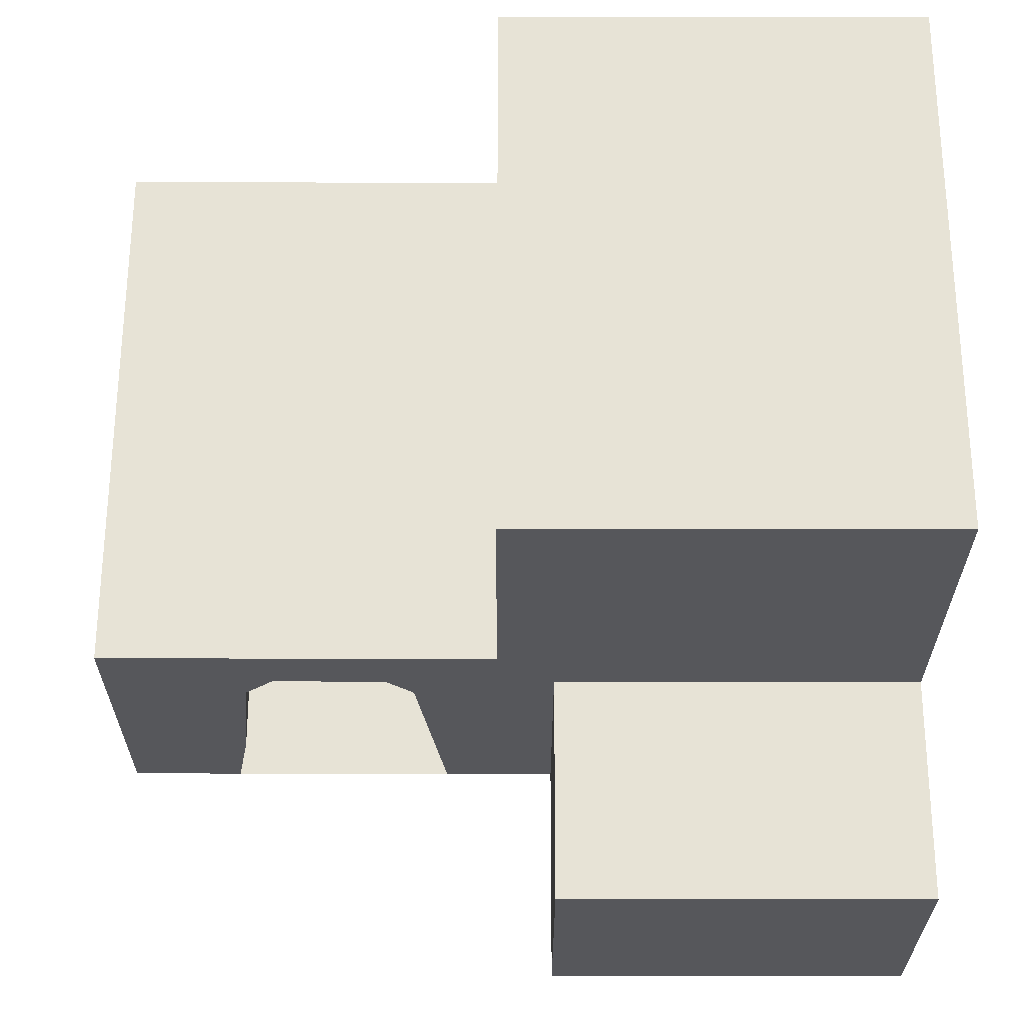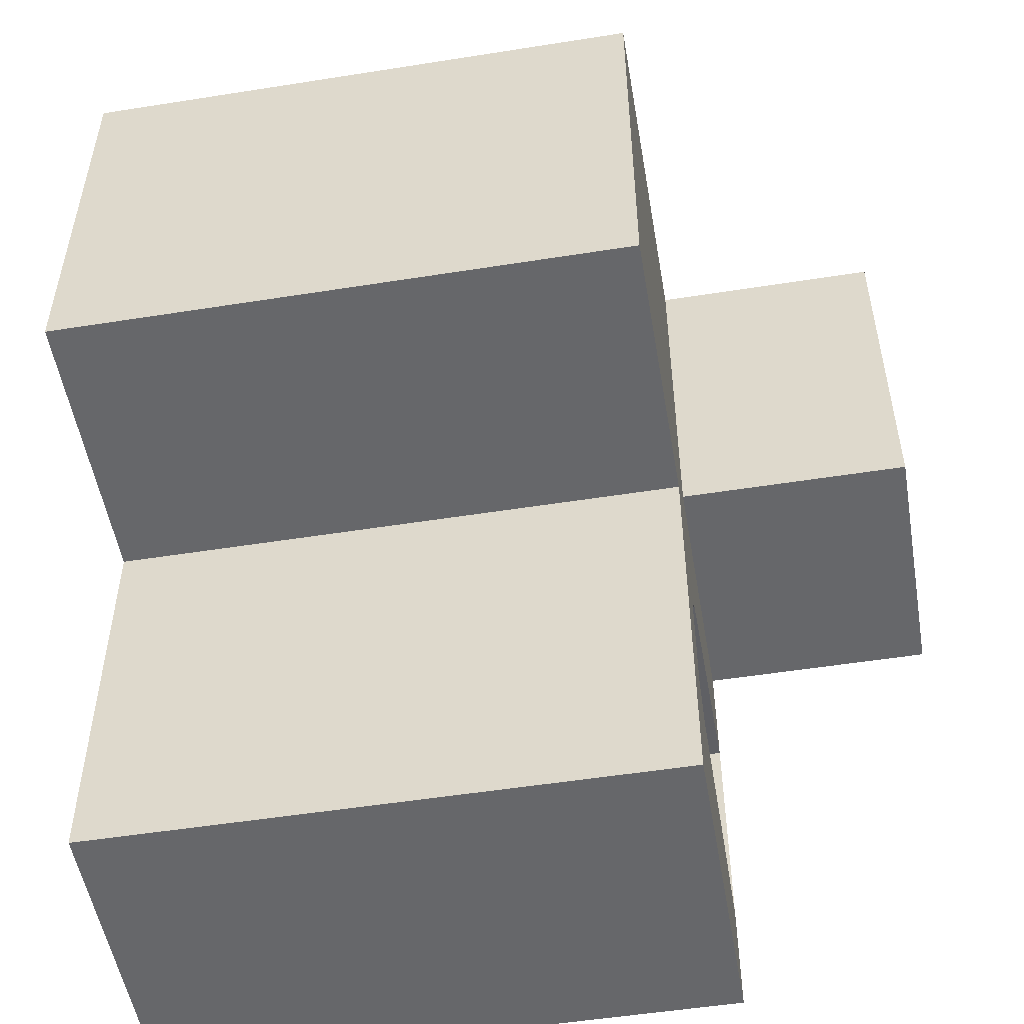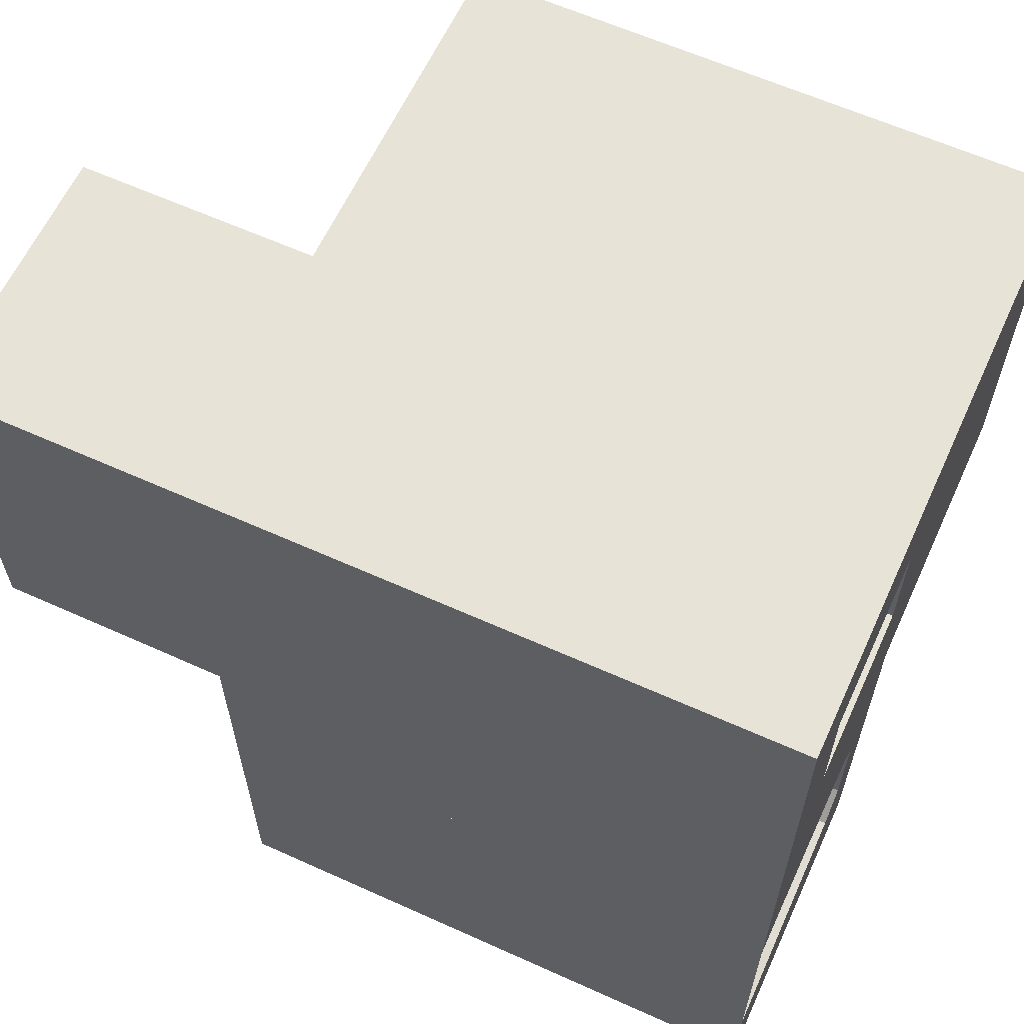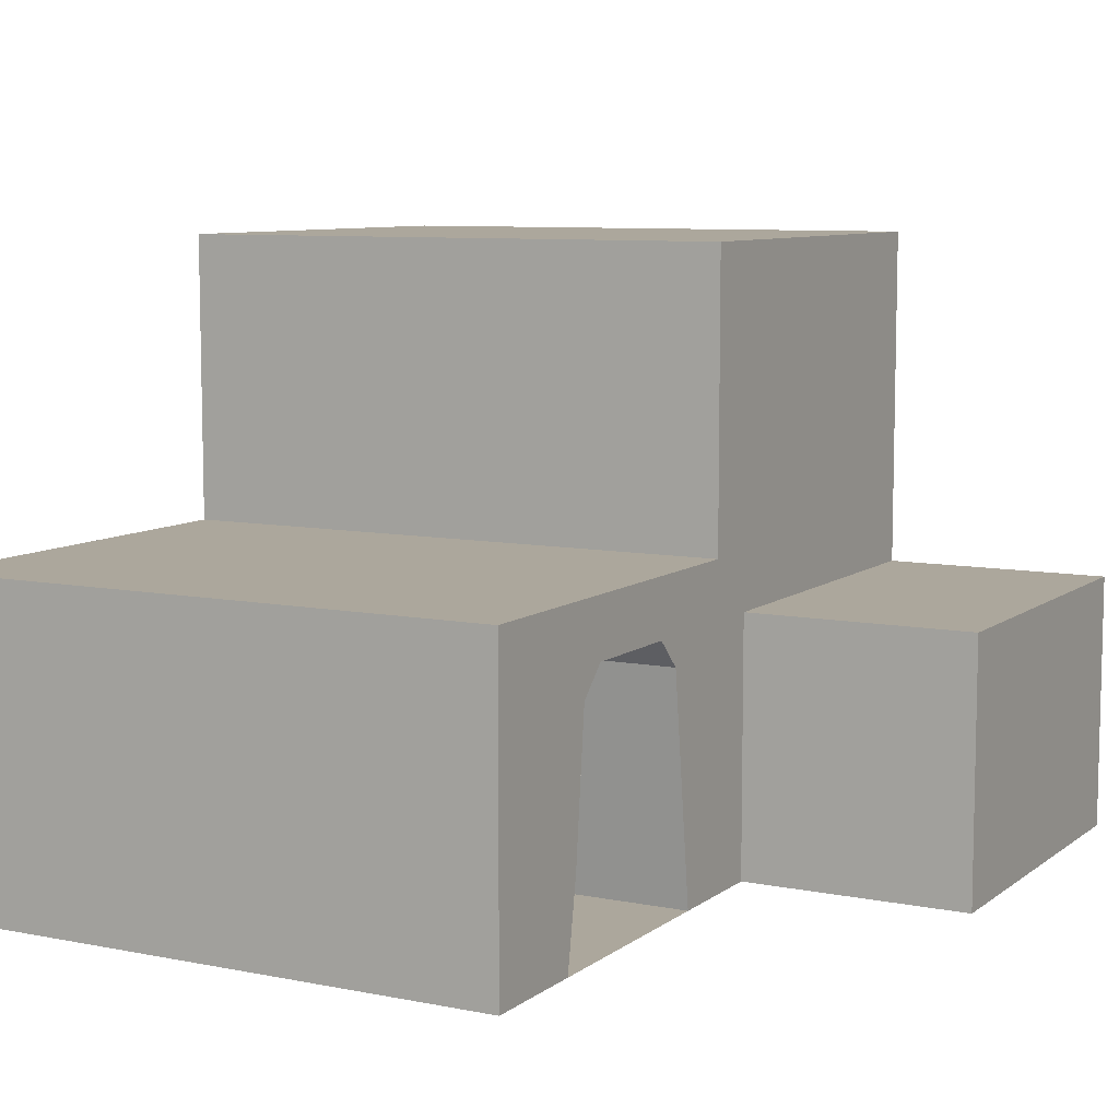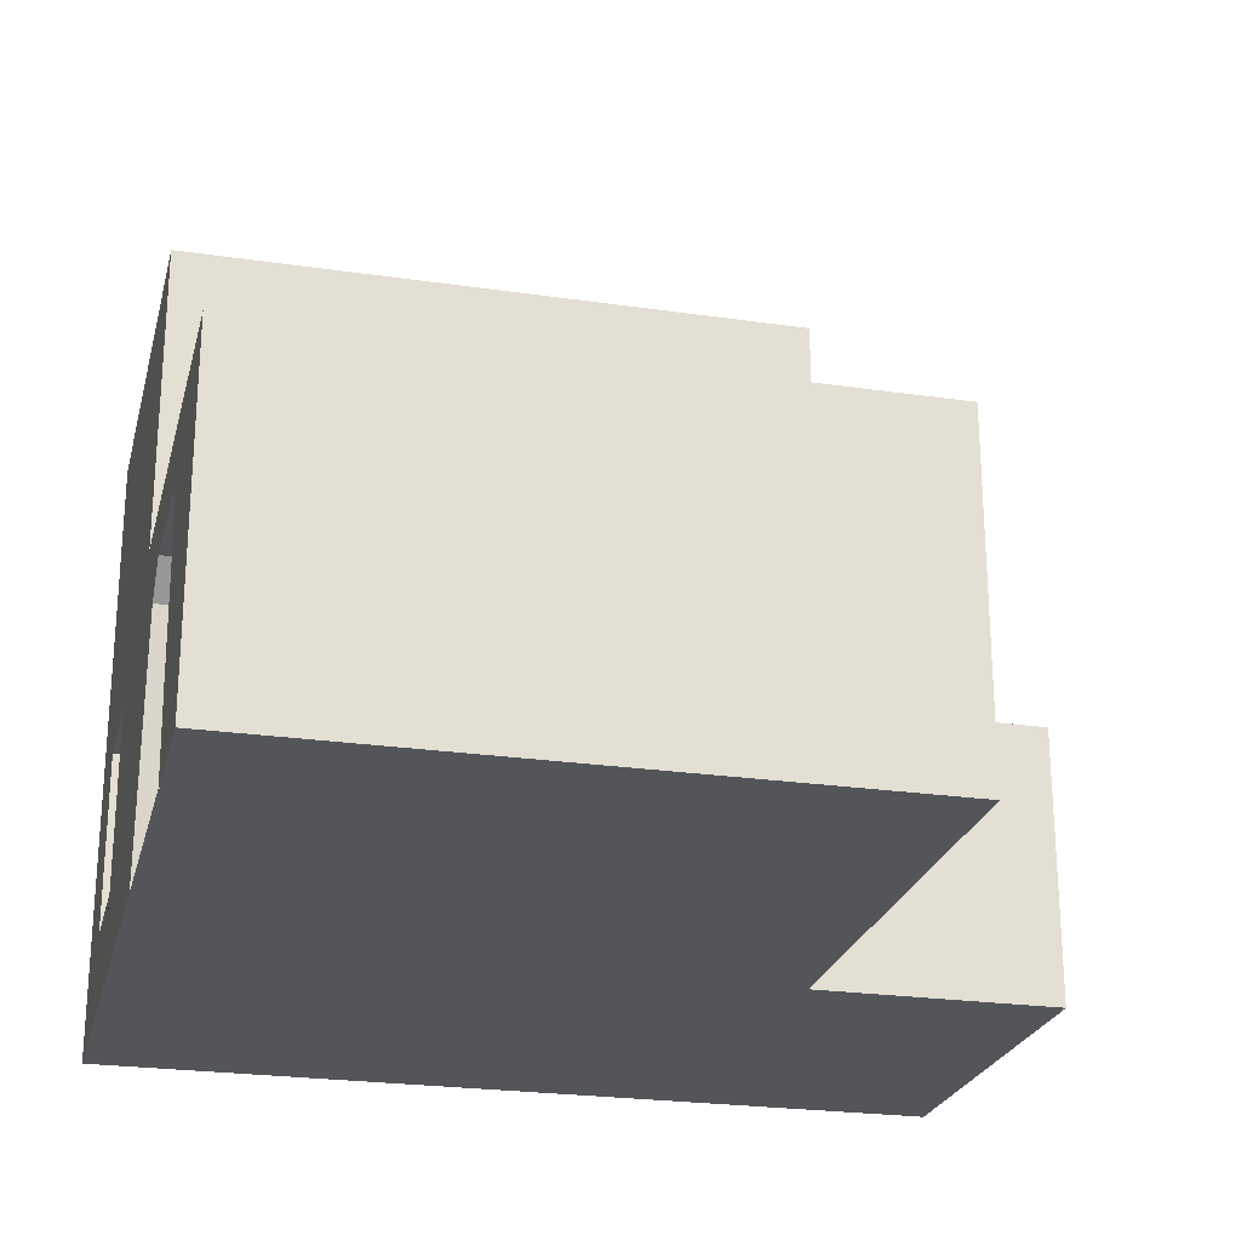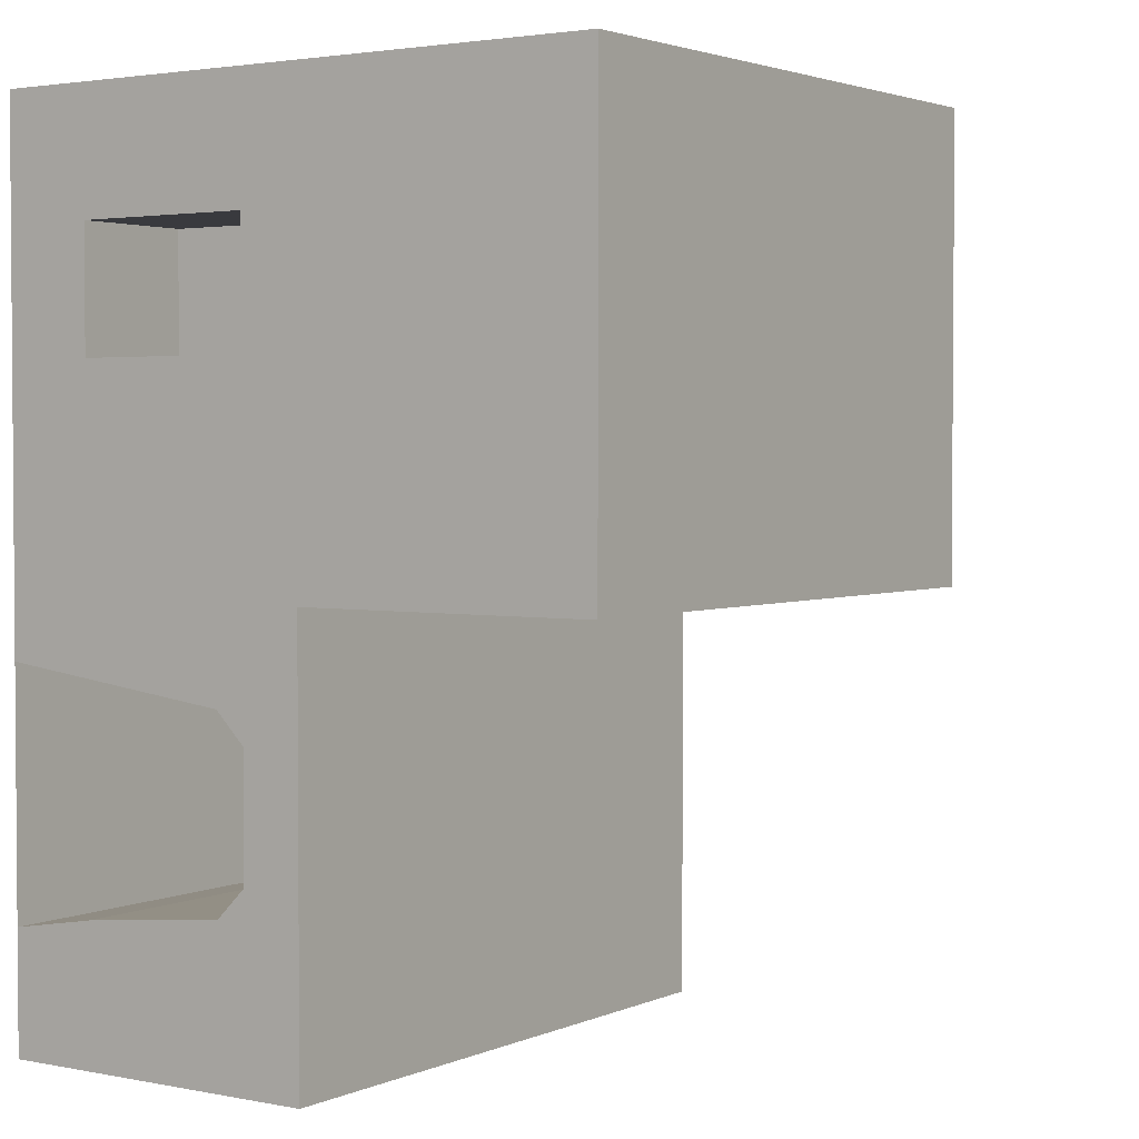
<metadata>
{"format":"obj","ext":"obj","renderer":"f3d","projection":"perspective","resolution":1024,"background":"white","views":[{"elev":62.7,"azim":-89.9,"up":"+Y"},{"elev":-52.2,"azim":-170.3,"up":"+Z"},{"elev":62.0,"azim":24.6,"up":"+Z"},{"elev":8.4,"azim":-151.4,"up":"+Y"},{"elev":-24.2,"azim":166.4,"up":"+Y"},{"elev":2.6,"azim":124.5,"up":"+Z"}]}
</metadata>
<code>
v 0 8 5
v 20 8 5
v 20 18 5
v 0 18 5
v 20 18 -10
v 0 8 -10
v 0 18 -10
v 20 8 -10
v 20 -3 -10
v 0 -3 -10
v 20 -3 -24
v 0 -3 -24
v 0 -3 5
v 20 -3 5
v 20 6 5
v 0 6 5
v 0 -3 -8
v 20 -3 -3
v 0 -3 5
v 20 -3 5
v 20 8 5
v 20 8 -3
v 20 18 -6
v 20 18 5
v 20 8 -10
v 20 18 -10
v 0 18 -6
v 0 8 5
v 0 18 5
v 0 8 -6
v 0 18 -10
v 0 8 -10
v 16 0 1
v 16 0 -3
v 16 6 -3
v 16 6 1
v 20 -3 -3
v 20 -3 -10
v 20 6 -3
v 20 6 5
v -8 6 -8
v -8 -3 5
v -8 6 5
v -8 -3 -8
v 0 -3 -8
v 0 6 -8
v 0 -3 -10
v 0 6 5
v -8 -3 5
v -8 6 5
v 0 6 -8
v 0 -3 -8
v -8 6 -8
v -8 -3 -8
v -8 -3 -8
v -8 -3 5
v 0 -3 -12
v 0 5 -13
v 20 5 -13
v 20 -3 -12
v 0 8 -14
v 0 6 -14
v 20 6 -14
v 20 8 -14
v 0 8 -20
v 0 6 -18
v 20 6 -18
v 20 8 -20
v 20 -3 5
v 20 0 1
v 20 0 -3
v 20 -3 -3
v 20 6 -3
v 20 0 -3
v 20 6 -3
v 20 6 -3
v 20 0 -3
v 20 6 1
v 20 6 -3
v 20 6 5
v 20 6 -3
v 20 6 5
v 20 6 1
v 20 6 -3
v 20 0 -3
v 20 6 -3
v 16 0 -3
v 16 6 -3
v 20 6 1
v 20 0 1
v 16 6 1
v 16 0 1
v 20 6 -3
v 20 6 1
v 16 6 -3
v 16 6 1
v 20 8 -24
v 0 2 -24
v 0 8 -24
v 20 2 -24
v 0 8 -24
v 0 2 -24
v 0 5 -19
v 0 0 -19.5
v 20 5 -19
v 20 0 -19.5
v 20 2 -24
v 20 8 -24
v 20 -0.5 -24
v 0 -3 -24
v 0 -0.5 -24
v 20 -3 -24
v 0 -0.5 -24
v 0 -1.5 -19.75
v 0 -3 -24
v 0 -3 -20
v 20 -3 -20
v 20 -3 -24
v 20 -1.5 -19.75
v 20 -0.5 -24
v 0 8 -22
v 0 5.5 -18.5
v 20 5.5 -18.5
v 20 8 -22
v 0 8 -23
v 0 5.25 -18.75
v 20 5.25 -18.75
v 20 8 -23
v 20 18 -6
v 0 18 -6
v 0 18 5
v 20 18 5
v 20 18 -10
v 0 18 -10
v 0 6 5
v 0 6 -8
v -8 6 5
v -8 6 -8
v 0 8 -10
v 20 8 -10
v 0 8 -20
v 20 8 -20
v 20 8 -22
v 0 8 -22
v 0 8 -20
v 20 8 -20
v 20 8 -24
v 0 8 -24
v 0 8 -23
v 20 8 -23
v 0 -3 -12
v 0 5 -13
v 20 -3 -12
v 20 5 -13
v 0 5 -13
v 20 6 -14
v 20 5 -13
v 0 6 -14
v 0 6 -14
v 20 6 -18
v 20 6 -14
v 0 6 -18
v 0 0 -19.5
v 20 0 -19.5
v 0 5 -19
v 20 5 -19
v 0 -3 -20
v 20 -3 -20
v 20 -1.5 -19.75
v 0 -1.5 -19.75
v 20 0 -19.5
v 0 0 -19.5
v 0 5.5 -18.5
v 20 5.5 -18.5
v 20 6 -18
v 0 6 -18
v 0 5 -19
v 20 5 -19
v 20 5.25 -18.75
v 0 5.25 -18.75
g submesh0
f 1 2 3
f 4 1 3
f 5 6 7
f 5 8 6
f 9 10 11
f 10 12 11
f 13 14 15
f 16 13 15
f 16 15 2
f 1 16 2
f 17 9 18
f 17 10 9
f 19 18 20
f 19 17 18
f 21 22 23
f 24 21 23
f 22 25 26
f 23 22 26
f 27 28 29
f 27 30 28
f 31 30 27
f 31 32 30
f 33 34 35
f 36 33 35
f 37 38 25
f 39 37 25
f 40 39 22
f 21 40 22
f 22 39 25
f 41 42 43
f 41 44 42
f 32 45 46
f 32 47 45
f 30 48 28
f 30 46 48
f 32 46 30
f 13 16 49
f 16 50 49
f 51 52 53
f 52 54 53
f 17 19 55
f 19 56 55
f 47 32 57
f 32 58 57
f 25 38 59
f 38 60 59
f 32 61 58
f 61 62 58
f 59 63 64
f 59 64 25
f 65 66 61
f 66 62 61
f 64 63 67
f 64 67 68
f 69 37 70
f 37 71 70
f 72 73 74
f 75 76 77
f 40 69 78
f 69 70 78
f 79 80 81
f 82 83 84
f 85 86 87
f 86 88 87
f 89 90 91
f 90 92 91
f 93 94 95
f 94 96 95
f 97 98 99
f 97 100 98
f 101 102 103
f 102 104 103
f 105 106 107
f 105 107 108
f 109 110 111
f 109 112 110
f 100 111 98
f 100 109 111
f 102 113 104
f 113 114 104
f 114 113 115
f 114 115 116
f 117 118 119
f 118 120 119
f 106 119 120
f 106 120 107
f 65 121 122
f 65 122 66
f 67 123 68
f 123 124 68
f 121 125 126
f 121 126 122
f 125 101 103
f 125 103 126
f 123 127 124
f 127 128 124
f 127 105 128
f 105 108 128
g submesh1
f 129 130 131
f 132 129 131
f 133 134 130
f 129 133 130
f 135 136 137
f 136 138 137
g submesh2
f 139 140 141
f 140 142 141
f 143 144 145
f 146 143 145
f 147 148 149
f 150 147 149
f 150 149 144
f 143 150 144
g submesh3
f 151 152 153
f 152 154 153
f 155 156 157
f 155 158 156
f 159 160 161
f 159 162 160
f 163 164 165
f 164 166 165
f 167 168 169
f 170 167 169
f 170 169 171
f 172 170 171
f 173 174 175
f 176 173 175
f 177 178 179
f 180 177 179
f 180 179 174
f 173 180 174

</code>
